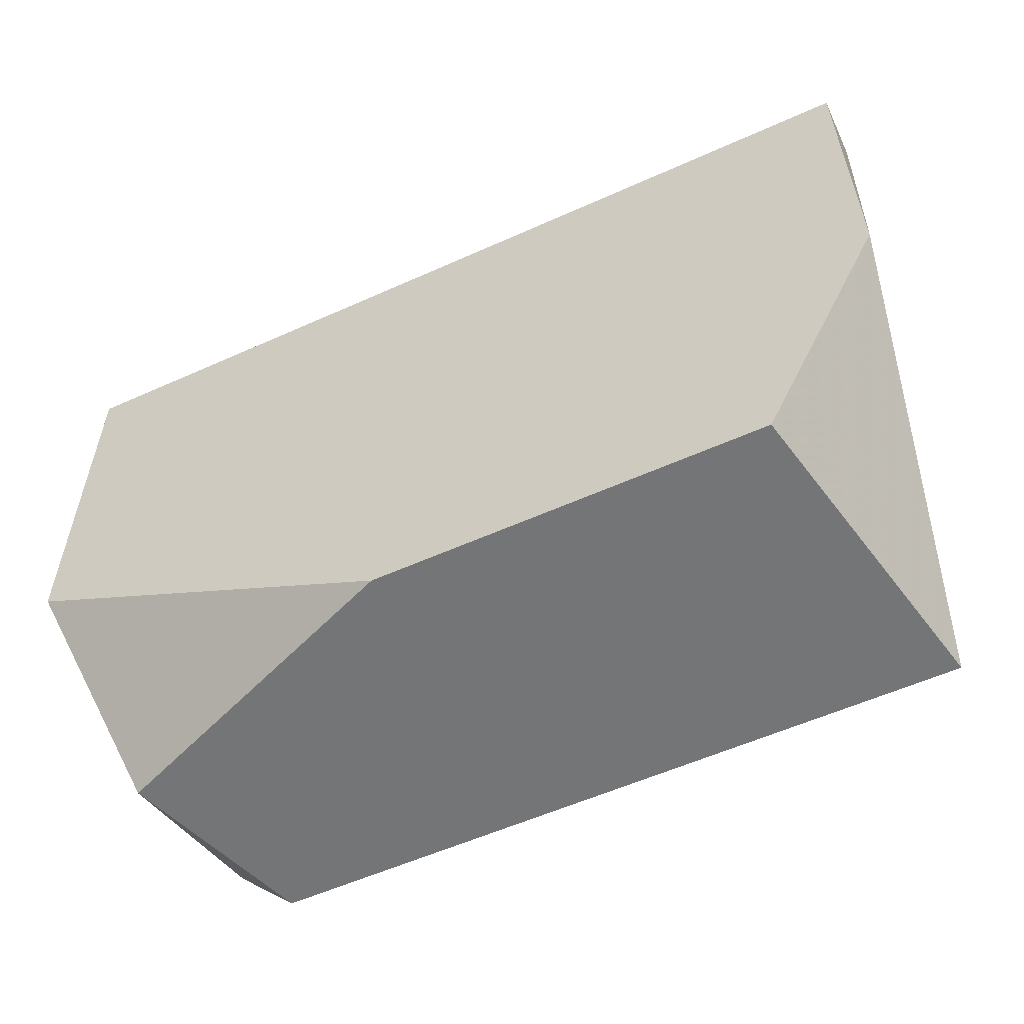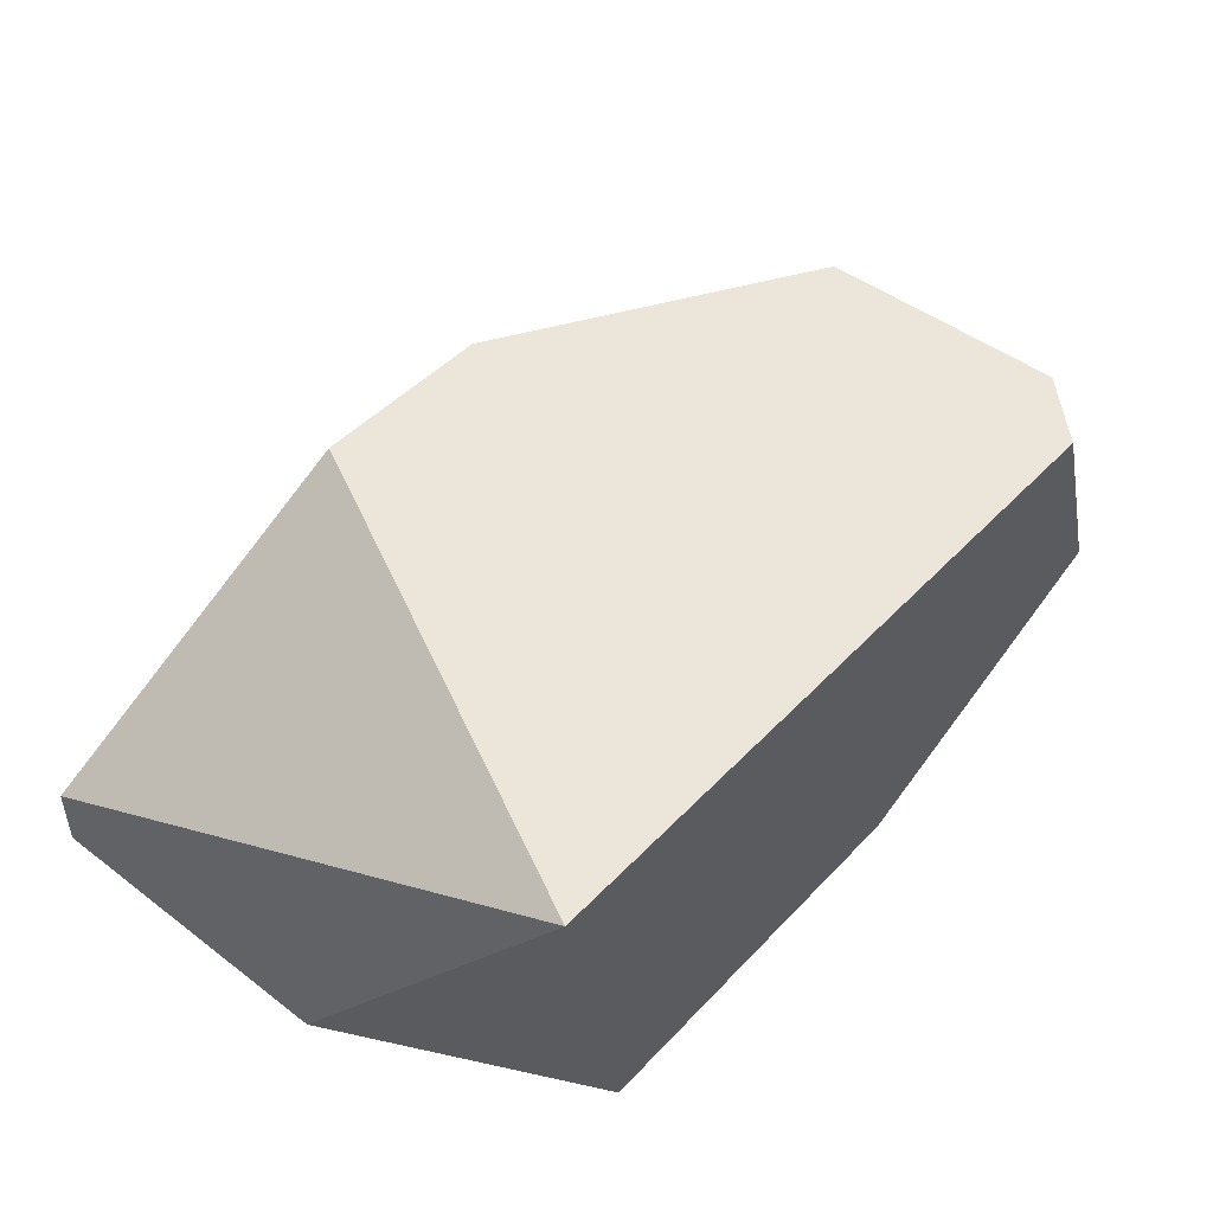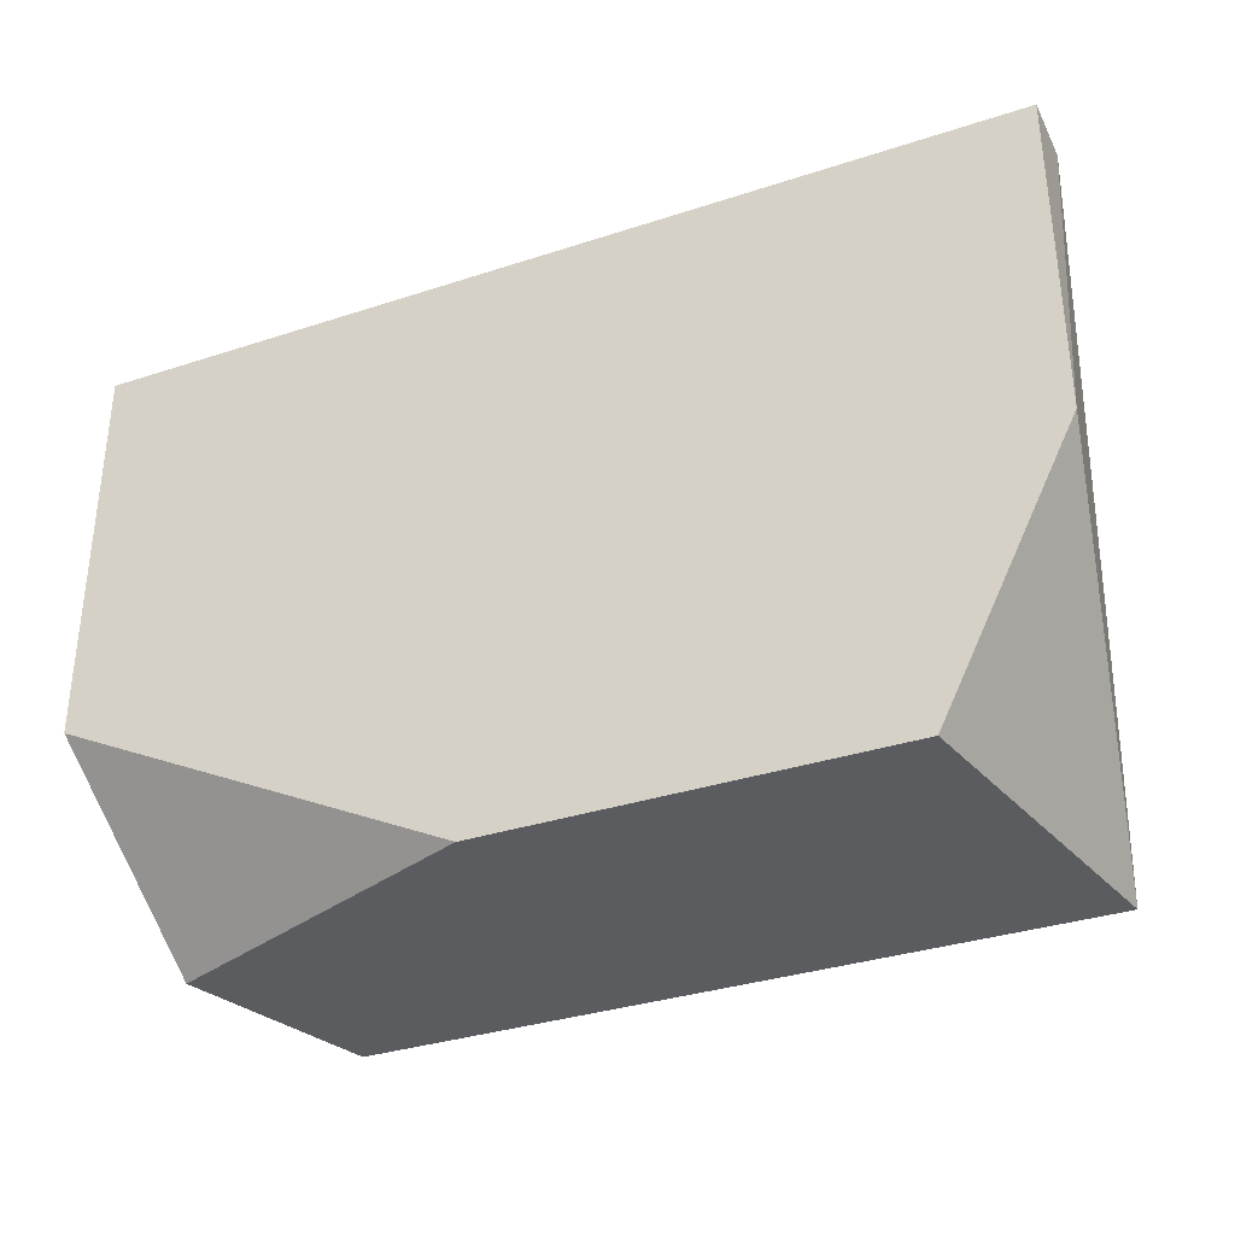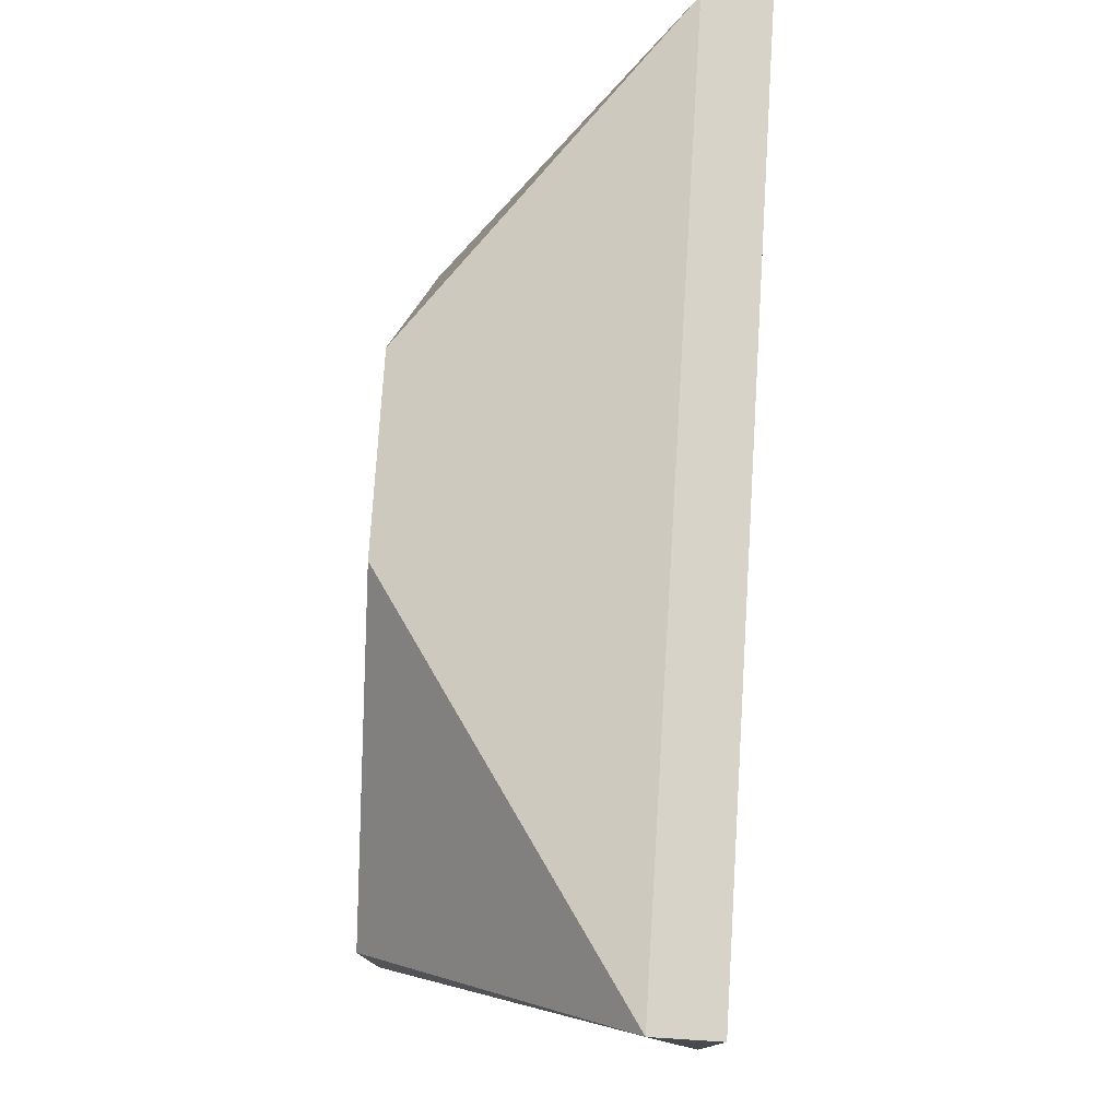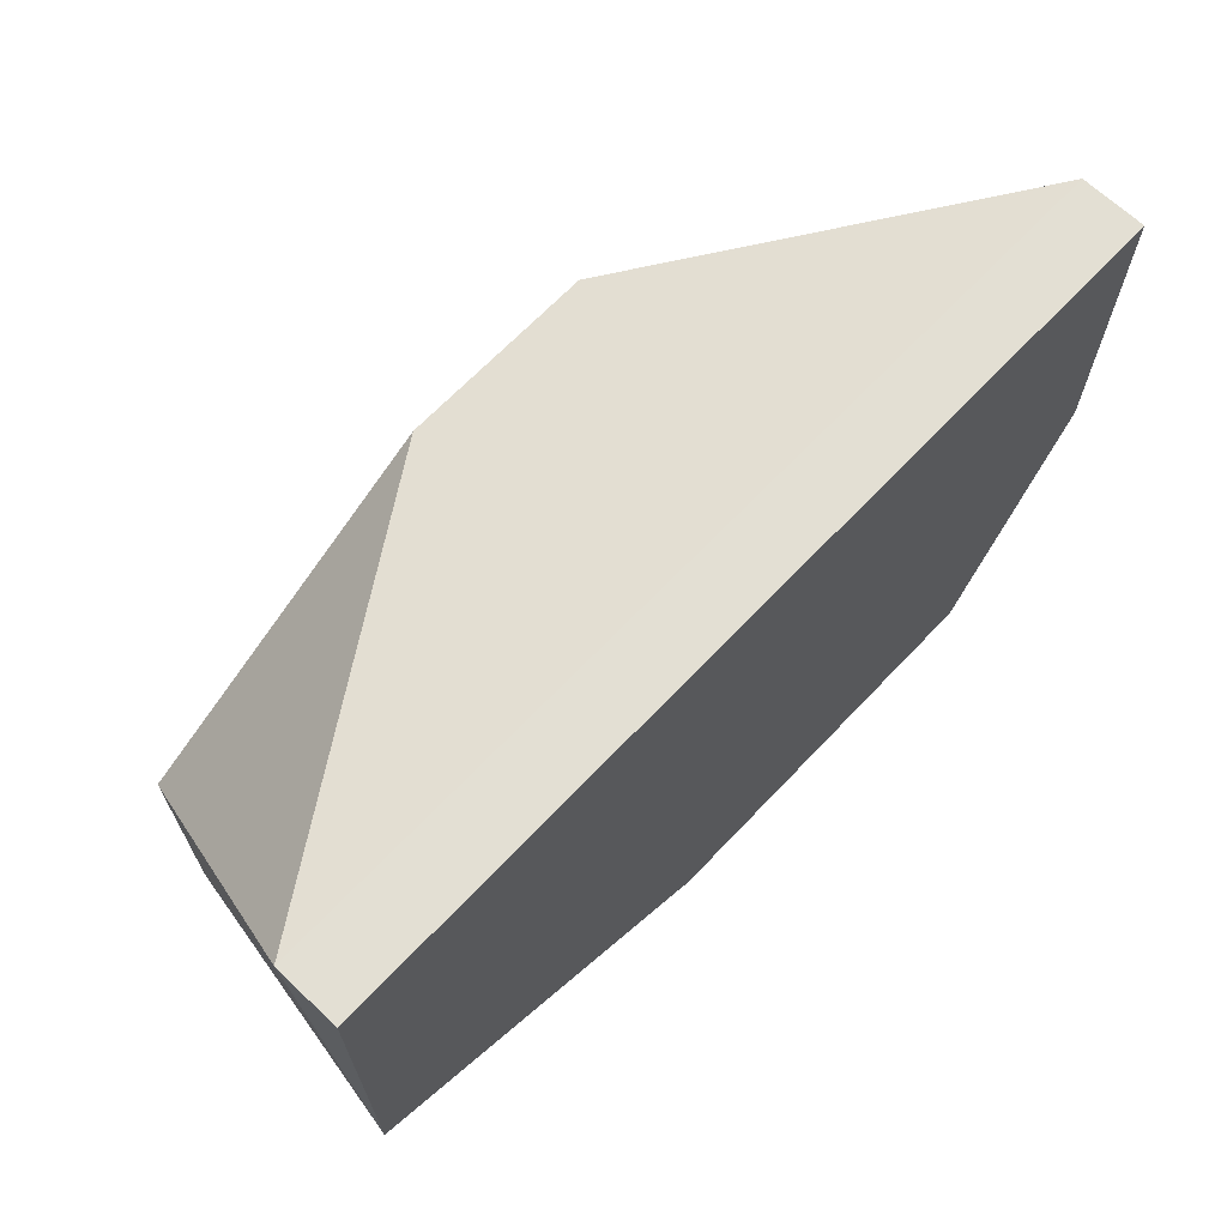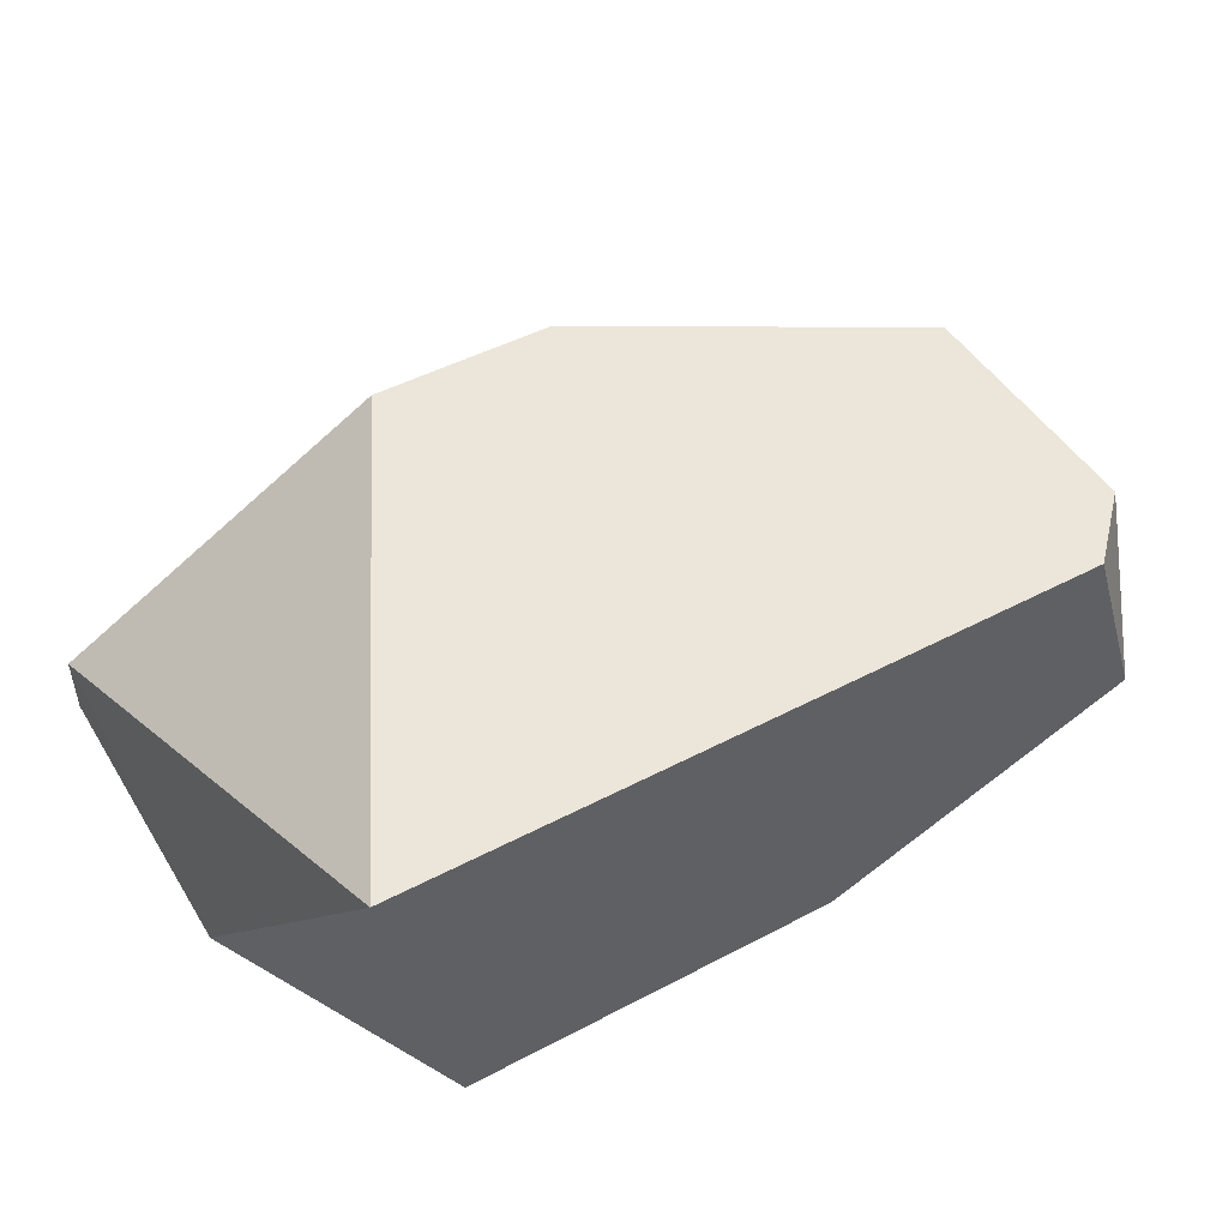
<metadata>
{"format":"obj","ext":"obj","renderer":"f3d","projection":"perspective","resolution":1024,"background":"white","views":[{"elev":-56.4,"azim":25.2,"up":"+Z"},{"elev":47.0,"azim":130.6,"up":"+Y"},{"elev":-34.1,"azim":23.9,"up":"+Z"},{"elev":76.8,"azim":-86.4,"up":"+Z"},{"elev":67.1,"azim":-46.5,"up":"+Z"},{"elev":48.0,"azim":149.5,"up":"+Y"}]}
</metadata>
<code>
v 0.04493 -0.01021 0.02469
v 0.04382 -0.01572 0.02469
v 0.03721 -0.01572 0.02469
v 0.03721 -0.01021 0.03352
v 0.03169 -0.01351 0.02469
v 0.03169 -0.01021 0.0258
v 0.03169 -0.01021 0.03021
v 0.04051 -0.01021 0.03352
v 0.03059 -0.01462 0.03462
v 0.03059 -0.01572 0.03462
v 0.03059 -0.01572 0.028
v 0.04603 -0.01462 0.03462
v 0.04603 -0.01572 0.03462
v 0.04603 -0.01572 0.02911
v 0.0328 -0.01021 0.02469
f 6 1 15
f 11 2 13
f 2 5 1
f 5 11 6
f 8 1 6
f 11 9 6
f 6 9 7
f 8 6 7
f 11 13 10
f 9 11 10
f 13 9 10
f 1 8 12
f 8 9 12
f 9 13 12
f 13 2 14
f 2 1 14
f 1 12 14
f 12 13 14
f 11 5 3
f 2 11 3
f 5 2 3
f 9 8 4
f 7 9 4
f 8 7 4
f 1 5 15
f 5 6 15

</code>
